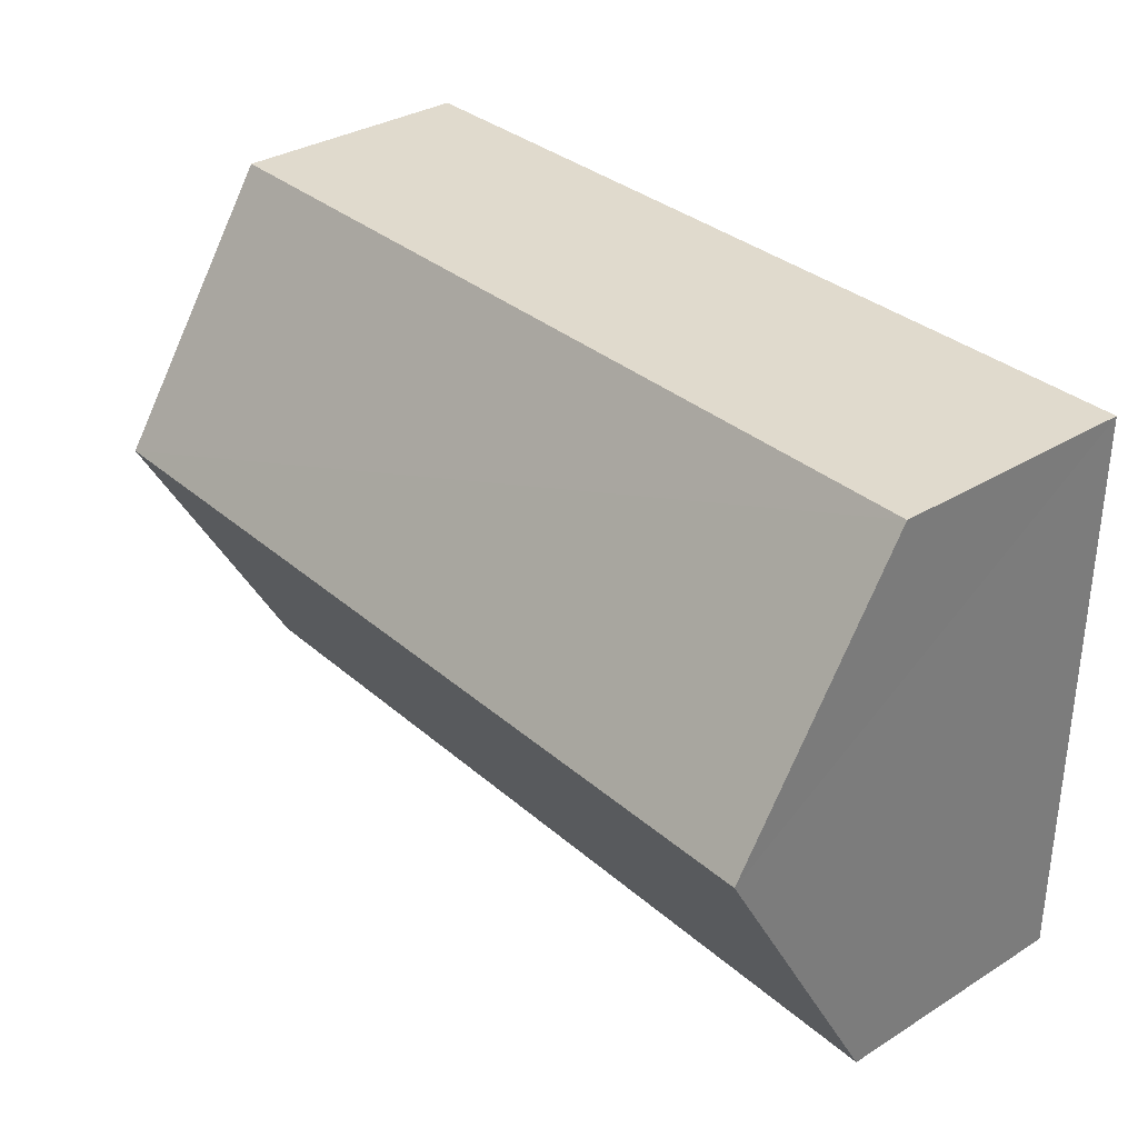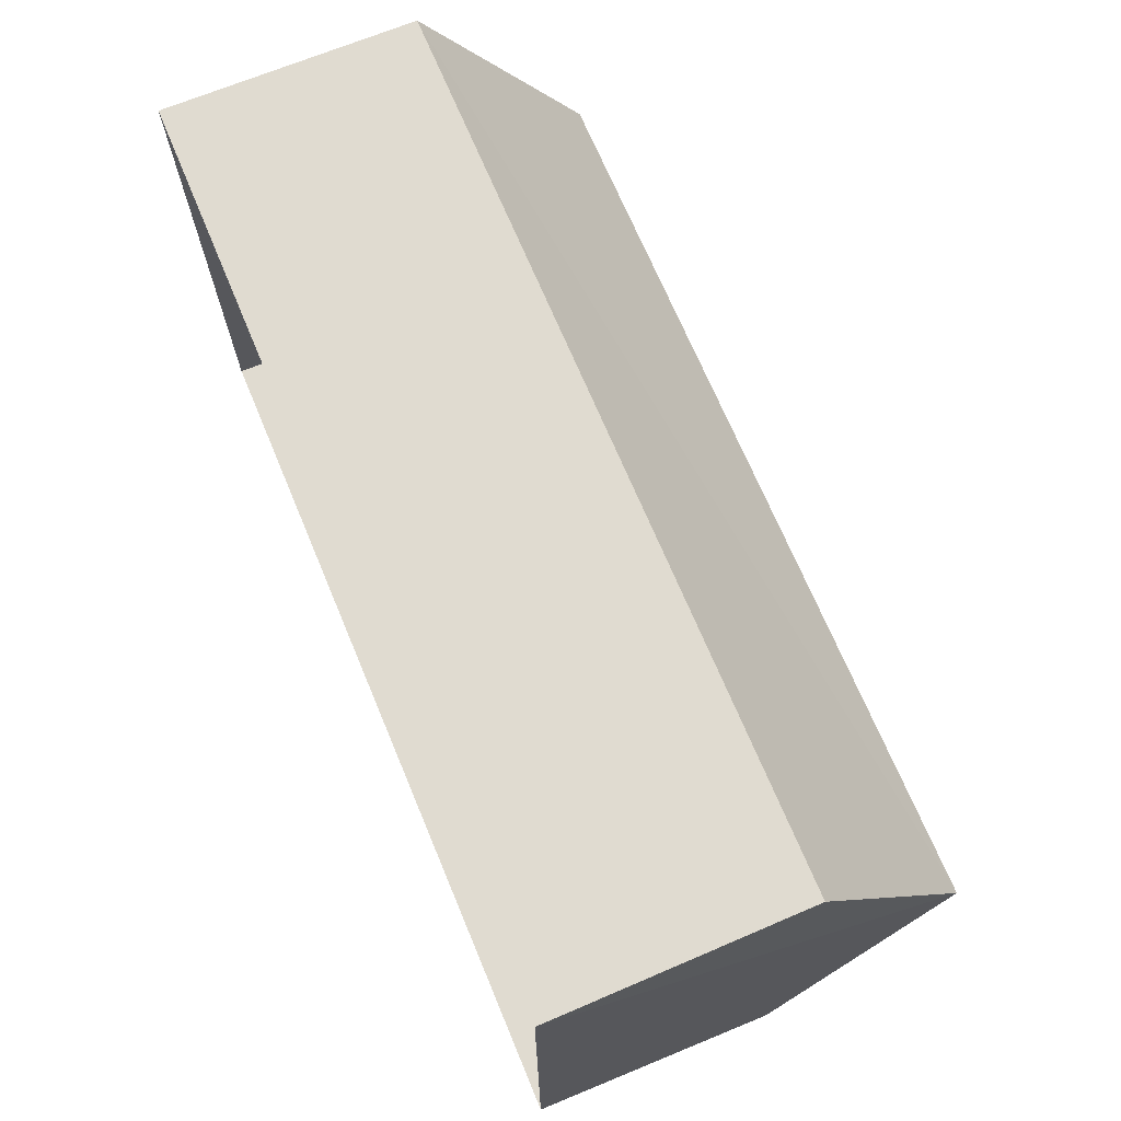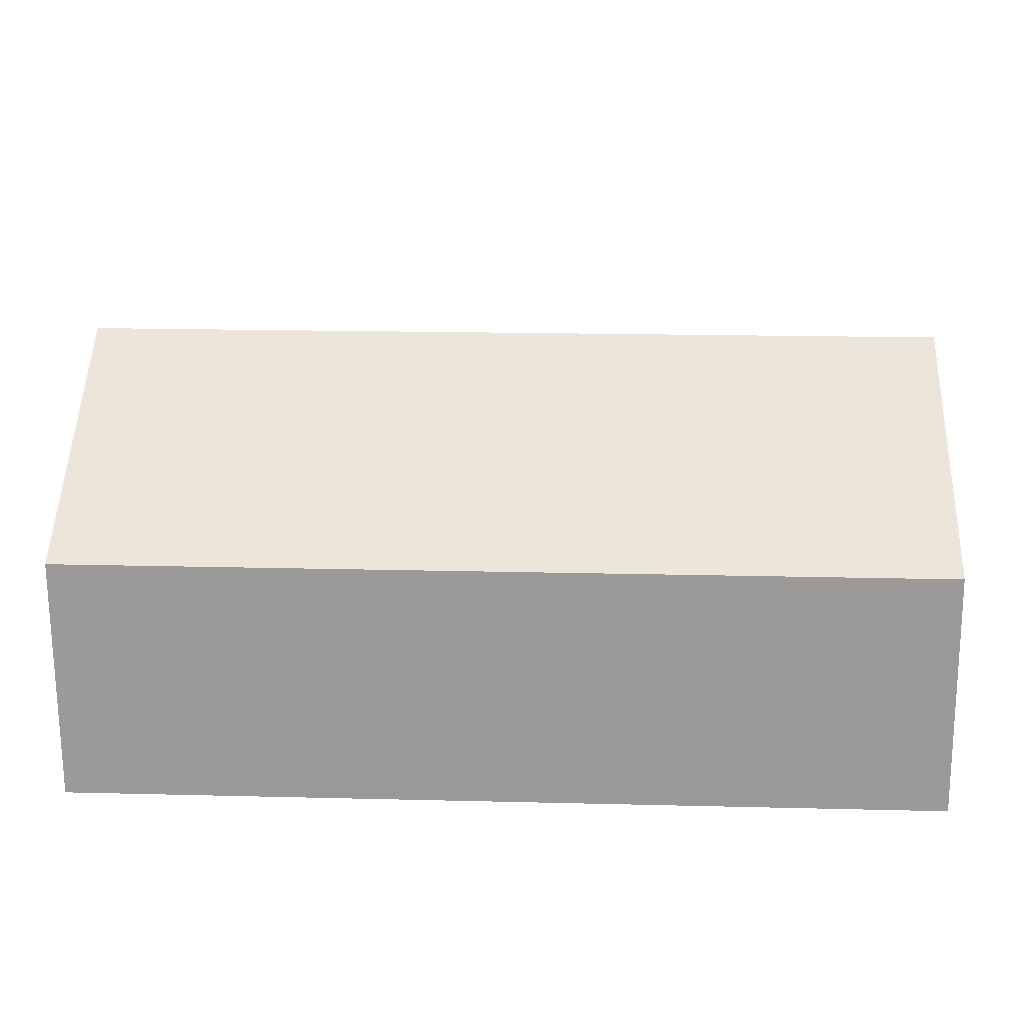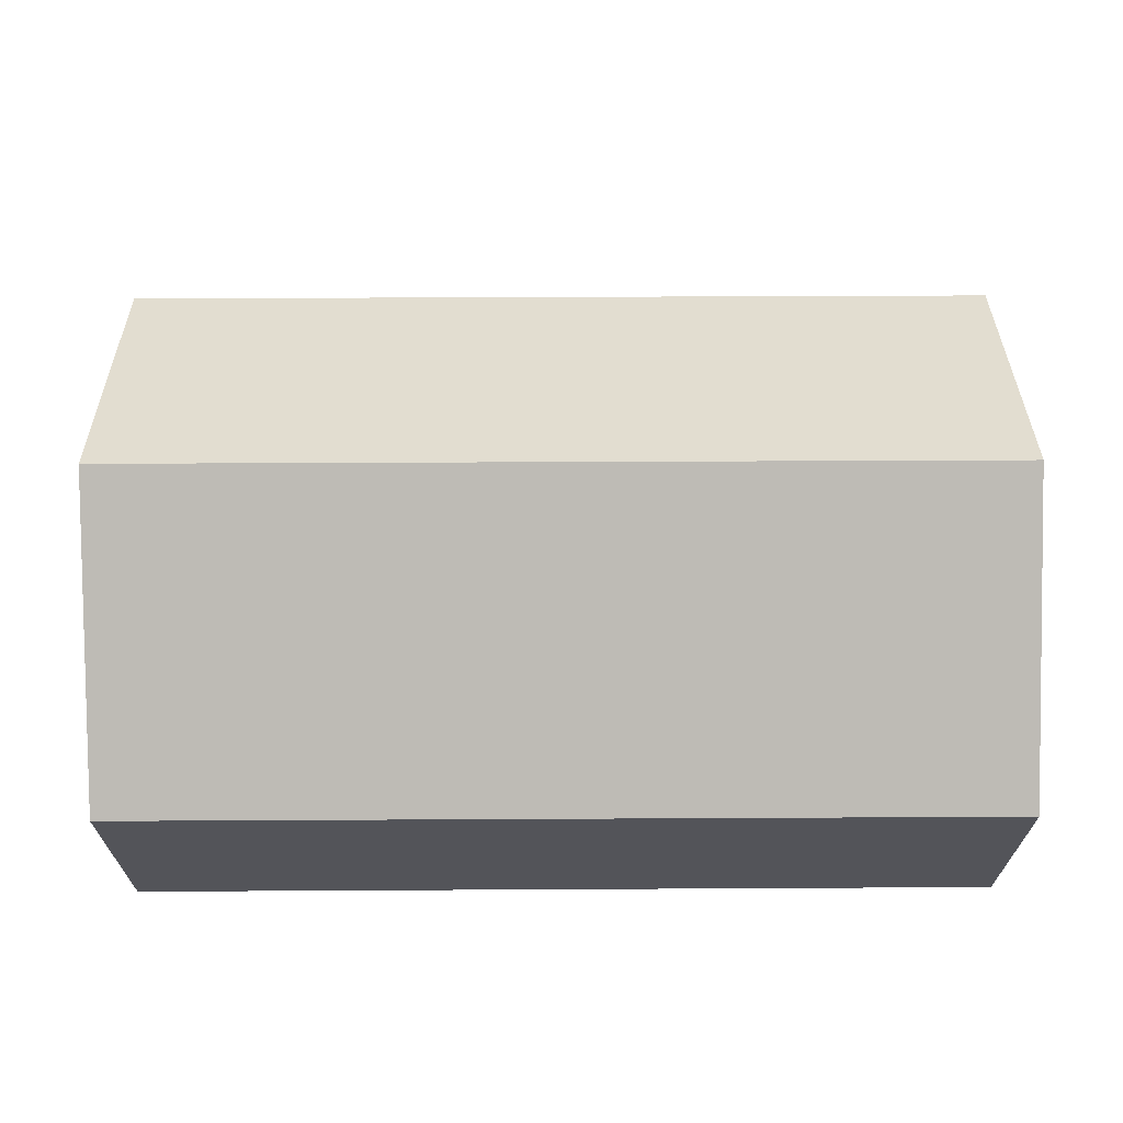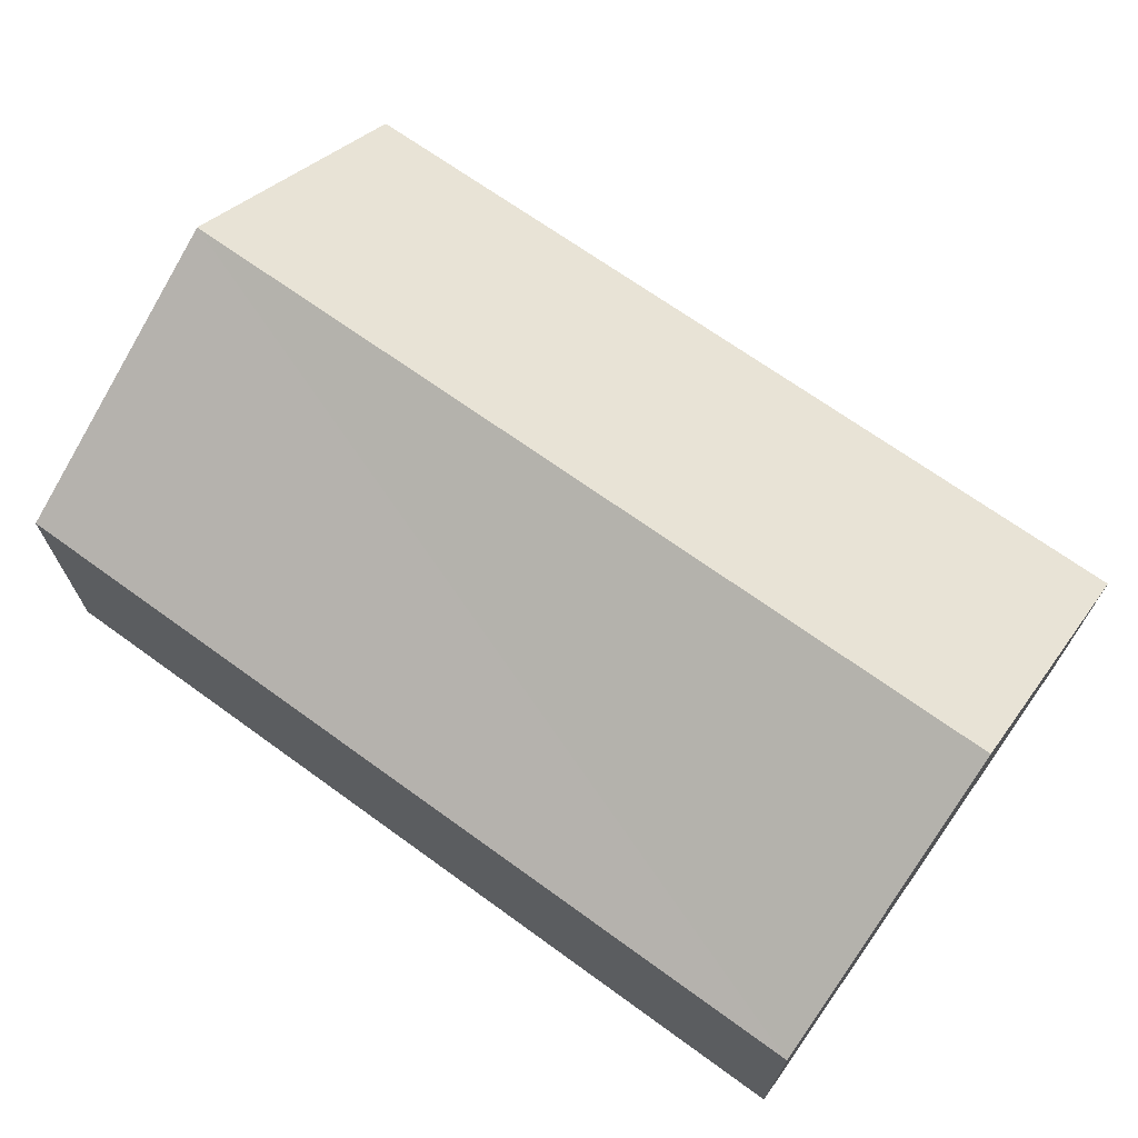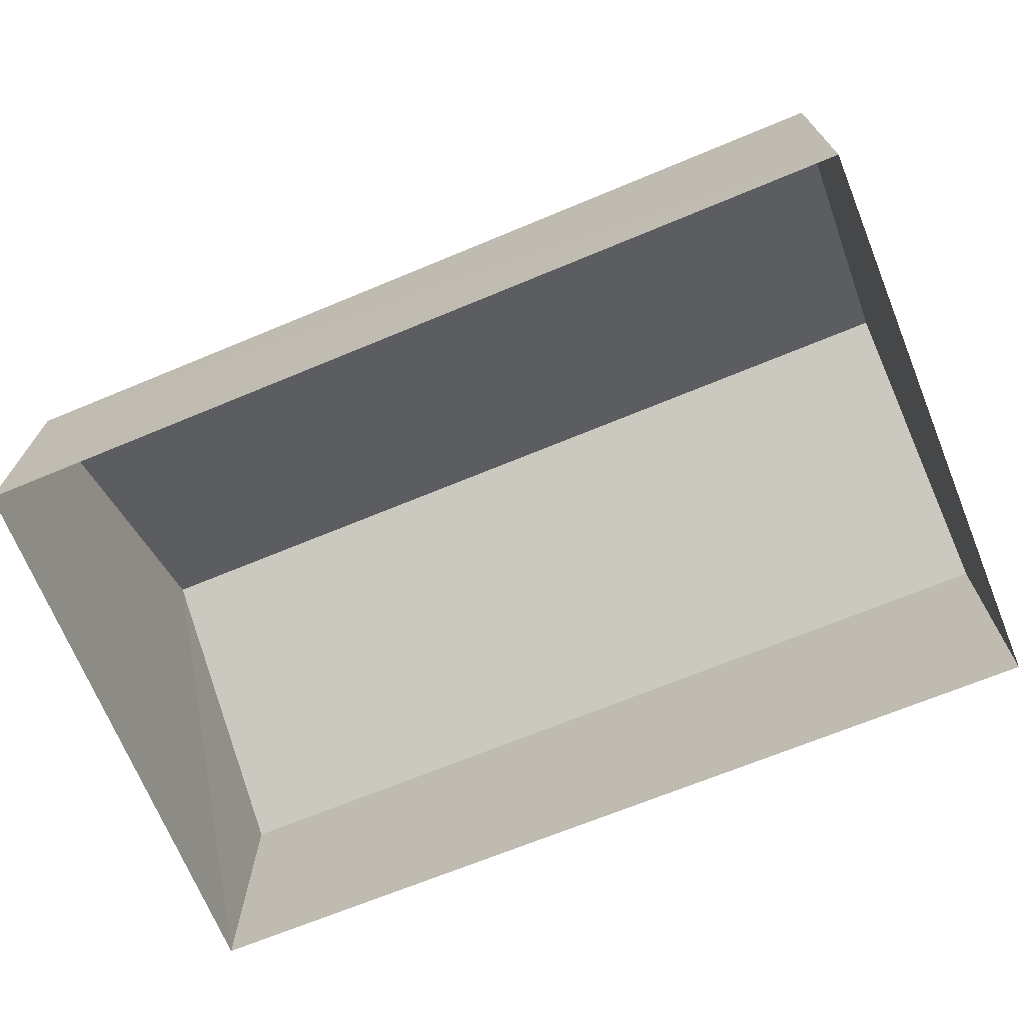
<metadata>
{"format":"obj","ext":"obj","renderer":"f3d","projection":"perspective","resolution":1024,"background":"white","views":[{"elev":32.8,"azim":49.7,"up":"+Y"},{"elev":70.2,"azim":-112.6,"up":"+Y"},{"elev":20.4,"azim":-177.6,"up":"+Z"},{"elev":66.3,"azim":-0.5,"up":"+Z"},{"elev":68.7,"azim":35.7,"up":"+Z"},{"elev":-69.7,"azim":22.2,"up":"+Z"}]}
</metadata>
<code>
v -3.166e+05 4.04e+04 3.167
v -3.166e+05 4.04e+04 3.174
v -3.166e+05 4.04e+04 3.169
v -3.166e+05 4.04e+04 3.172
v -3.166e+05 4.04e+04 7.355
v -3.166e+05 4.04e+04 5.695
v -3.166e+05 4.04e+04 7.35
v -3.166e+05 4.04e+04 5.699
v -3.166e+05 4.04e+04 5.696
v -3.166e+05 4.04e+04 5.701
f 1 2 3
f 1 4 2
f 5 6 7
f 5 8 6
f 9 10 5
f 7 9 5
f 6 1 7
f 1 3 7
f 3 9 7
f 10 3 2
f 10 9 3
f 8 4 1
f 6 8 1
f 10 2 5
f 2 4 5
f 4 8 5

</code>
